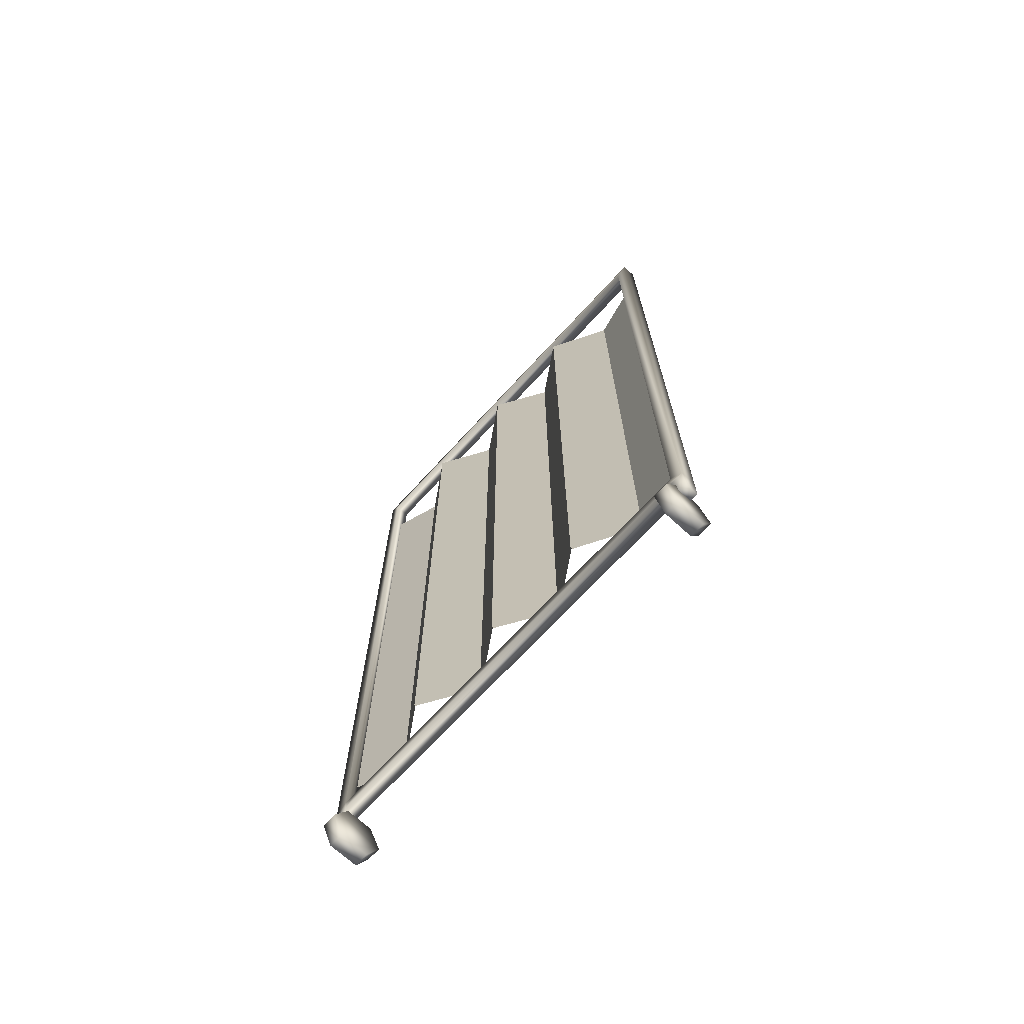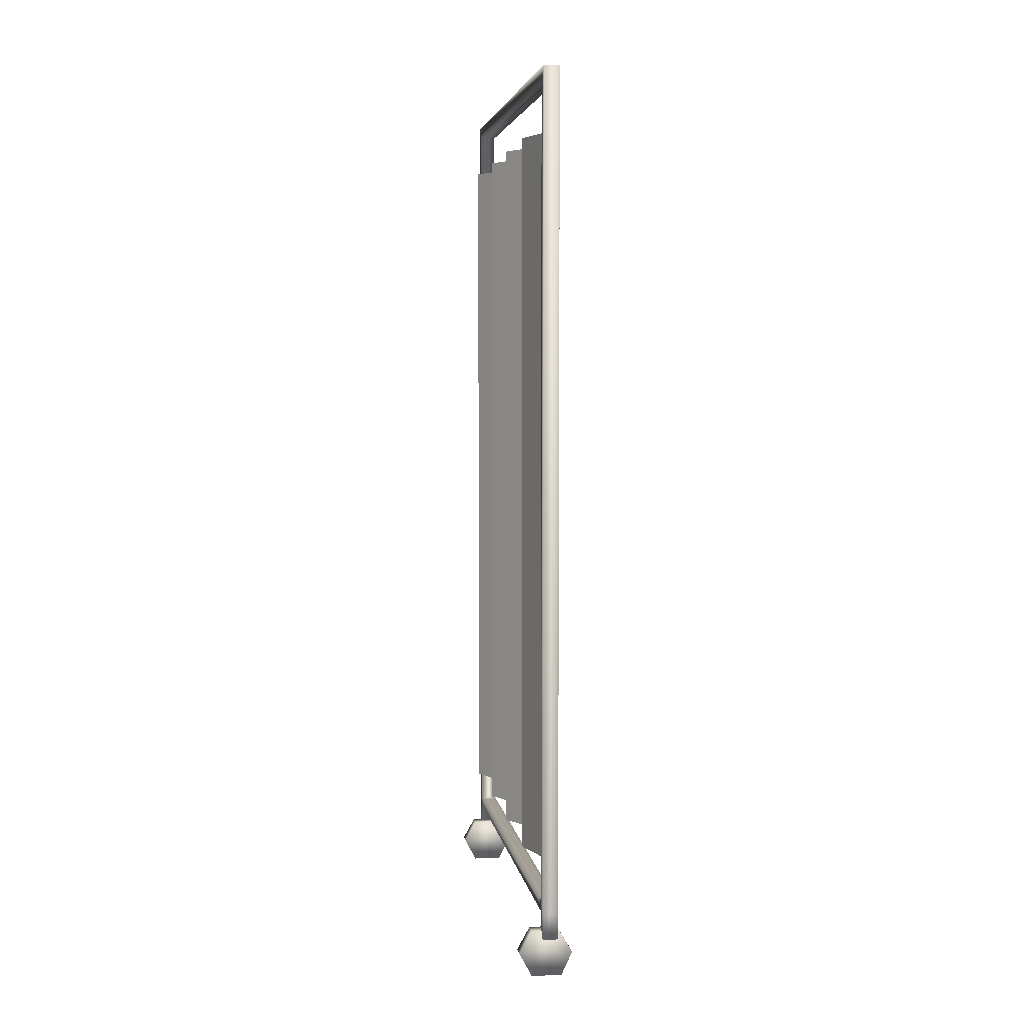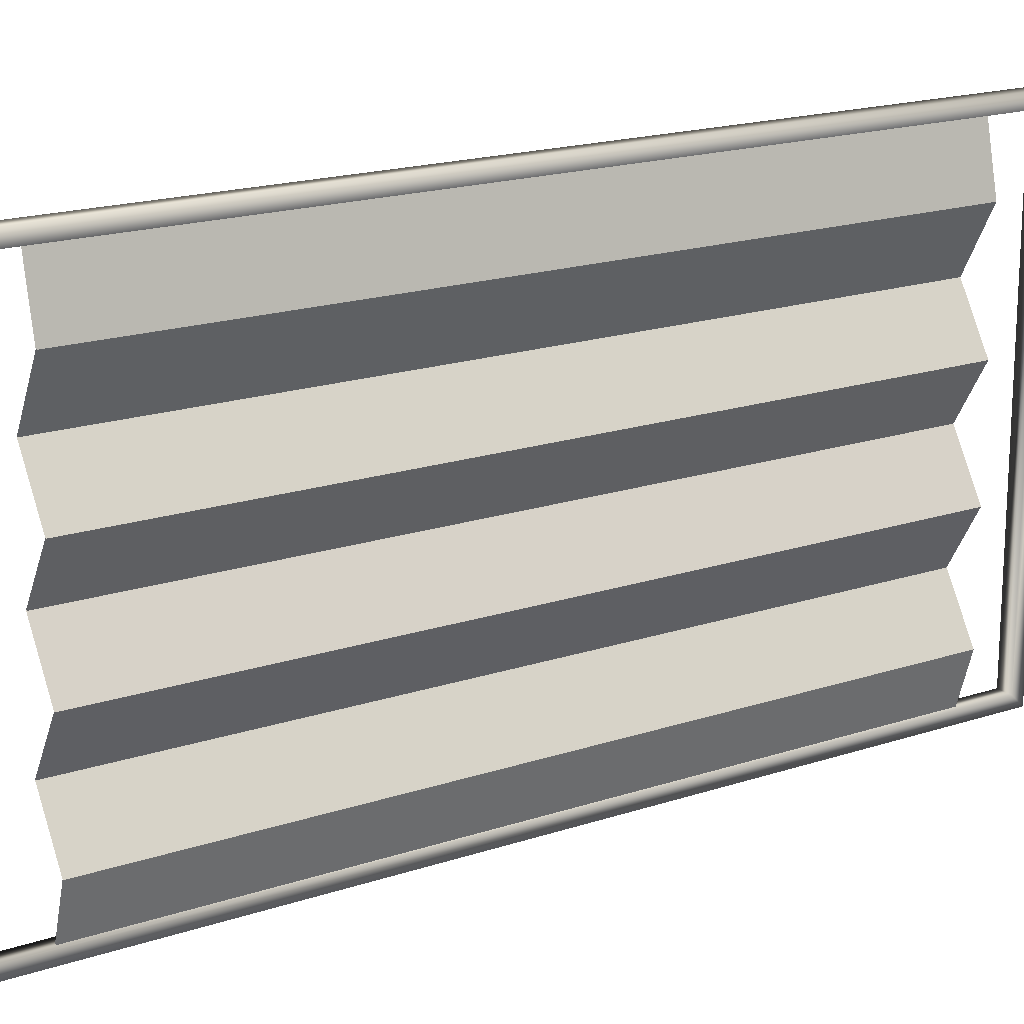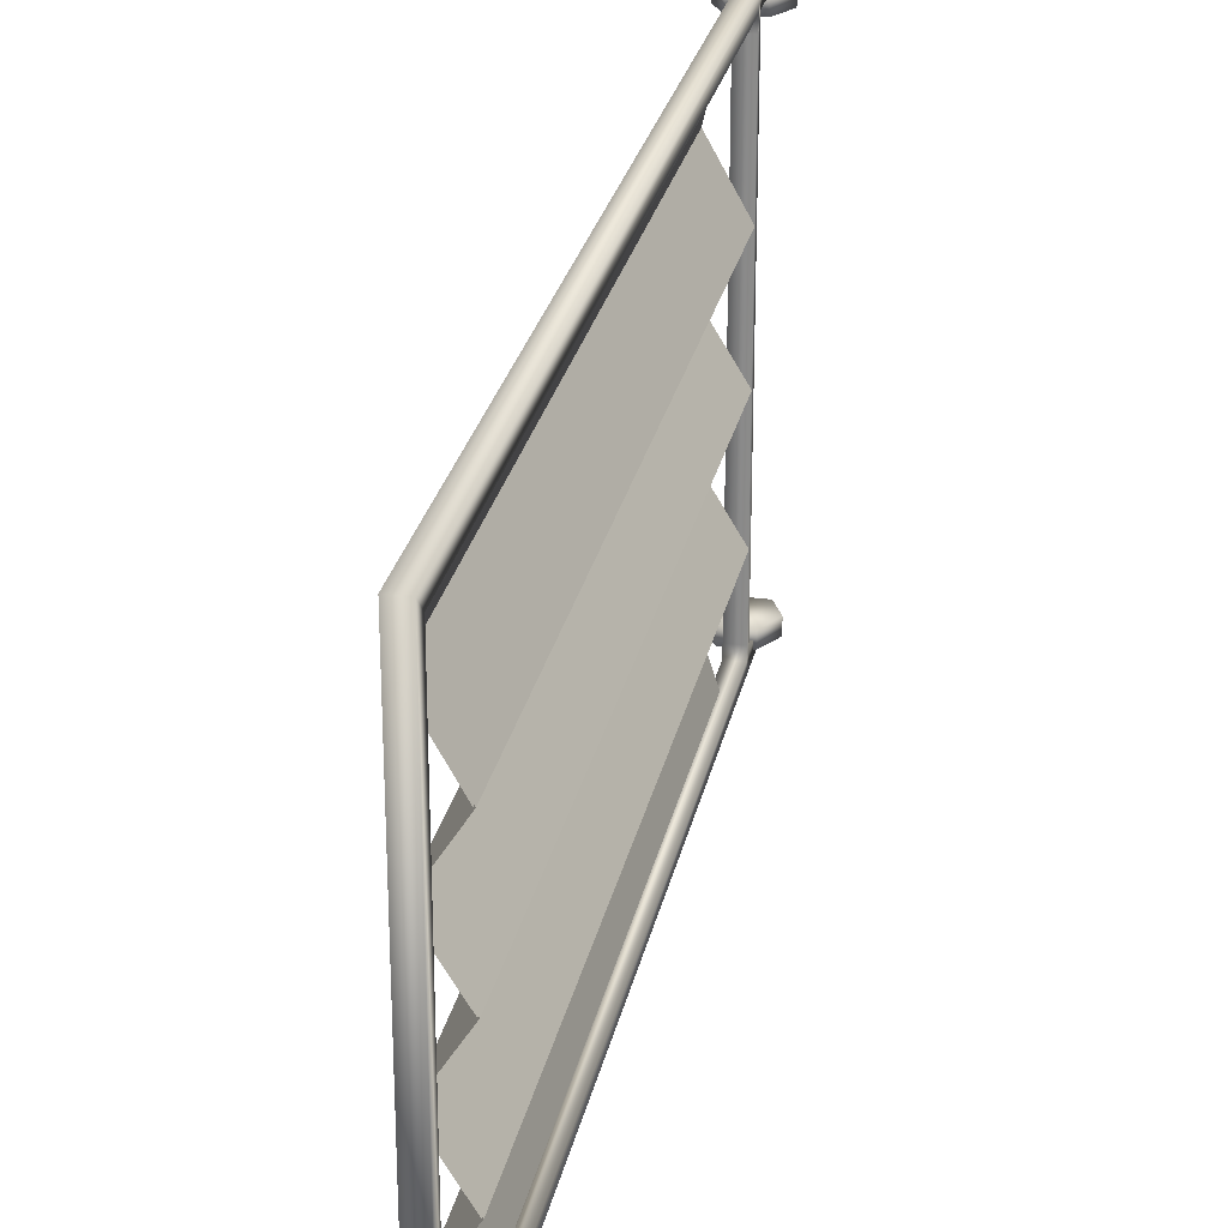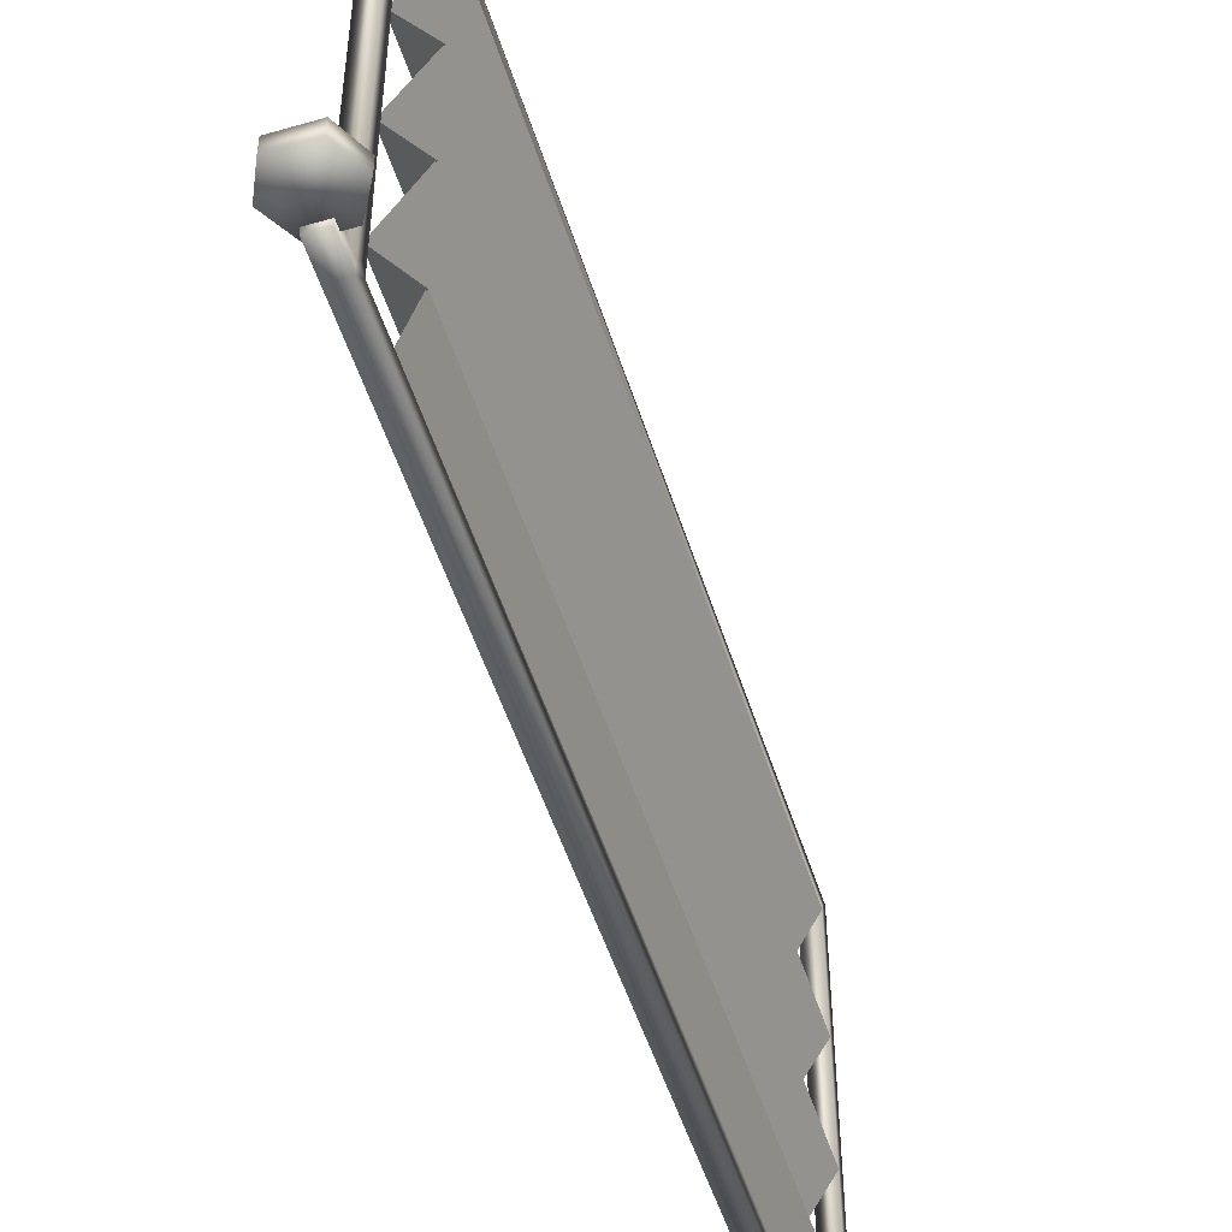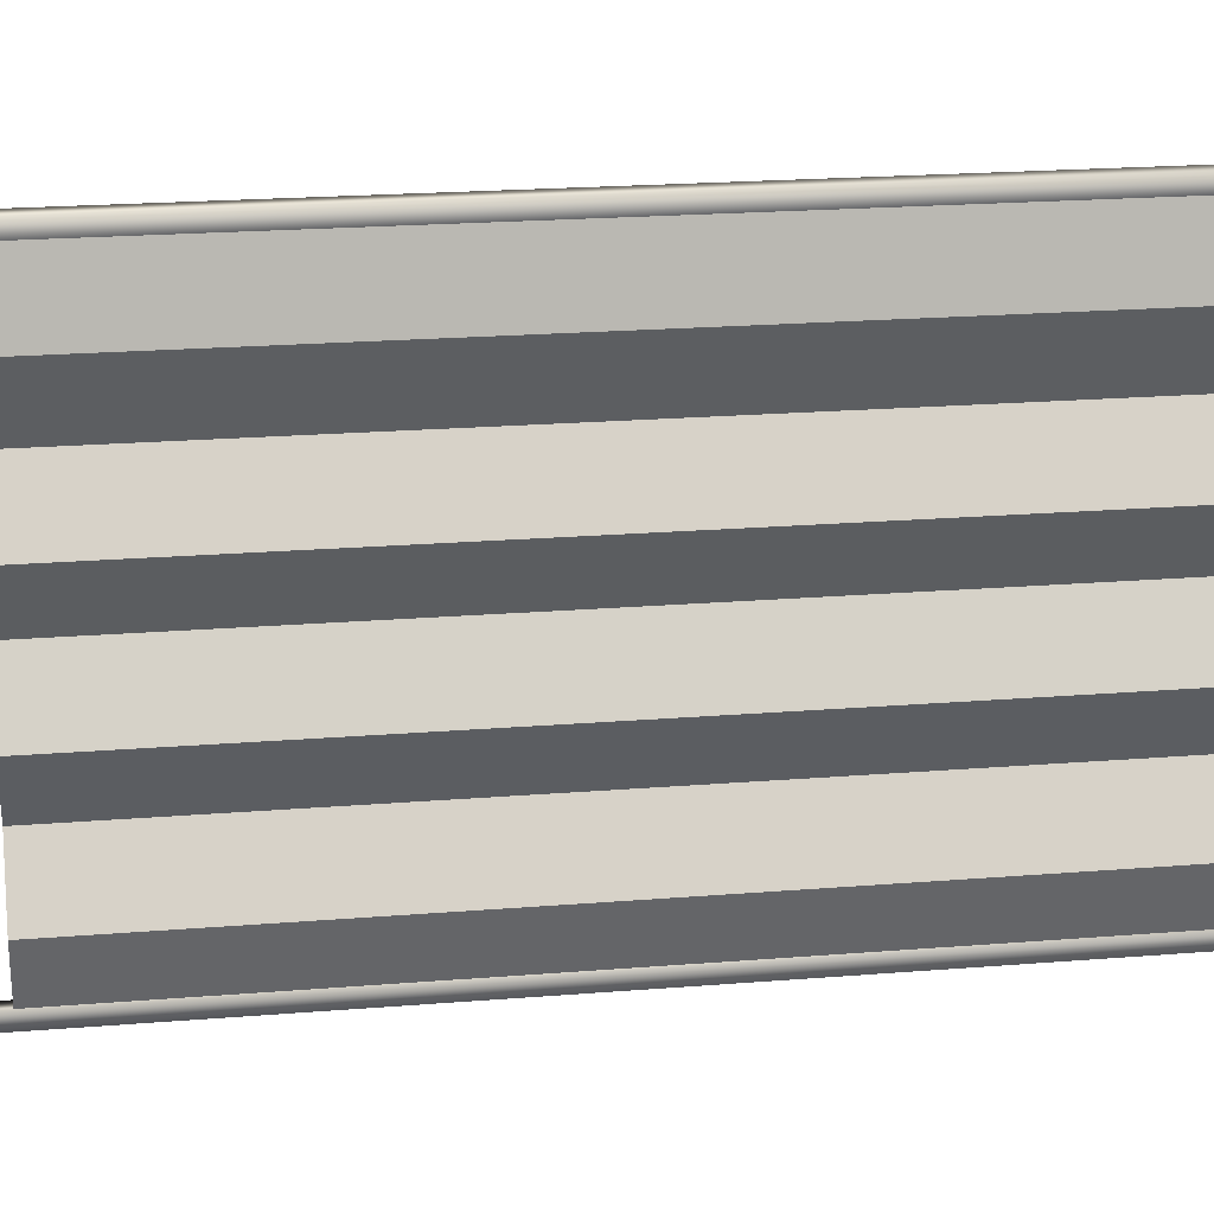
<metadata>
{"format":"obj","ext":"obj","renderer":"f3d","projection":"perspective","resolution":1024,"background":"white","views":[{"elev":-69.8,"azim":-42.5,"up":"+Y"},{"elev":4.6,"azim":171.3,"up":"+Y"},{"elev":18.2,"azim":57.1,"up":"+Z"},{"elev":26.8,"azim":-168.4,"up":"+Z"},{"elev":-51.4,"azim":17.3,"up":"+Z"},{"elev":20.8,"azim":81.6,"up":"+Z"}]}
</metadata>
<code>
o Plane.001
v 0.03951 7.119 1.86
v 0.03951 1.009 1.86
v 0.158 7.119 1.341
v 0.158 1.009 1.341
v -0.1264 7.119 0.8281
v -0.1264 1.009 0.8281
v 0.158 7.119 0.3793
v 0.158 1.009 0.3793
v -0.1264 7.119 -0.08624
v -0.1264 1.009 -0.08624
v 0.158 7.119 -0.5403
v 0.158 1.009 -0.5403
v -0.1264 7.119 -1.013
v -0.1264 1.009 -1.013
v 0.158 7.119 -1.462
v 0.158 1.009 -1.462
v 0.01927 7.119 -1.889
v 0.01927 1.009 -1.889
v 0.1547 0.3927 1.871
v 0.1547 0.3927 1.743
v -0.08003 0.3931 1.871
v -0.08003 0.3931 1.743
v -0.1942 0.2005 1.871
v -0.1942 0.2005 1.743
v -0.1031 0.004431 1.871
v -0.1031 0.004431 1.743
v 0.1548 0.003948 1.871
v 0.1548 0.003948 1.743
v 0.261 0.2037 1.871
v 0.261 0.2037 1.743
v 0.1547 0.3927 -1.807
v 0.1547 0.3927 -1.935
v -0.08003 0.3931 -1.807
v -0.08003 0.3931 -1.935
v -0.1942 0.2005 -1.807
v -0.1942 0.2005 -1.935
v -0.1031 0.004431 -1.807
v -0.1031 0.004431 -1.935
v 0.1548 0.003948 -1.807
v 0.1548 0.003947 -1.935
v 0.261 0.2037 -1.807
v 0.261 0.2037 -1.935
v 0.04988 7.119 1.86
v 0.04988 1.009 1.86
v 0.1684 7.119 1.341
v 0.1684 1.009 1.341
v -0.116 7.119 0.8281
v -0.116 1.009 0.8281
v 0.1684 7.119 0.3793
v 0.1684 1.009 0.3793
v -0.116 7.119 -0.08624
v -0.116 1.009 -0.08624
v 0.1684 7.119 -0.5403
v 0.1684 1.009 -0.5403
v -0.116 7.119 -1.013
v -0.116 1.009 -1.013
v 0.1684 7.119 -1.462
v 0.1684 1.009 -1.462
v 0.02964 7.119 -1.889
v 0.02964 1.009 -1.889
v 0.06867 0.5508 1.943
v -0.06167 0.5508 1.943
v 0.07229 7.542 1.834
v -0.06529 7.542 1.834
v 0.06867 7.647 1.943
v -0.06167 7.647 1.943
v 0.06867 7.647 -1.988
v -0.06167 7.647 -1.988
v -0.06529 7.542 -1.887
v 0.07229 7.542 -1.887
v 0.07229 0.6406 1.834
v -0.06529 0.6406 1.834
v 0.07229 0.6397 -1.887
v -0.06529 0.6397 -1.887
v 0.06867 0.5523 -1.988
v -0.06167 0.5523 -1.988
v 0.07229 0.6406 1.73
v -0.06529 0.6406 1.73
v -0.06167 0.5509 1.833
v 0.06867 0.5509 1.833
v 0.07229 0.6397 -1.784
v -0.06167 0.5523 -1.878
v 0.06867 0.5523 -1.878
v -0.06529 0.6397 -1.784
v 0.06867 0.3307 1.943
v -0.06167 0.3307 1.943
v 0.06867 0.3322 -1.988
v -0.06167 0.3322 -1.988
v -0.06167 0.3322 -1.878
v 0.06867 0.3322 -1.878
v -0.06167 0.3307 1.833
v 0.06867 0.3307 1.833
f 1 3 4 2
f 3 5 6 4
f 5 7 8 6
f 7 9 10 8
f 9 11 12 10
f 11 13 14 12
f 13 15 16 14
f 15 17 18 16
f 43 44 46 45
f 45 46 48 47
f 47 48 50 49
f 49 50 52 51
f 51 52 54 53
f 53 54 56 55
f 55 56 58 57
f 57 58 60 59
f 21 22 24 23
f 19 20 22 21
f 19 29 30 20
f 27 28 30 29
f 25 26 28 27
f 23 24 26 25
f 23 25 21
f 29 19 27
f 28 20 30
f 25 27 19 21
f 24 22 26
f 26 22 20 28
f 33 34 36 35
f 31 32 34 33
f 31 41 42 32
f 39 40 42 41
f 37 38 40 39
f 35 36 38 37
f 35 37 33
f 41 31 39
f 40 32 42
f 37 39 31 33
f 36 34 38
f 38 34 32 40
f 84 81 73 74
f 63 64 69 70
f 63 71 72 64
f 64 72 62 66
f 63 65 61 71
f 62 61 65 66
f 70 69 74 73
f 69 64 66 68
f 66 65 67 68
f 70 67 65 63
f 73 75 67 70
f 68 67 75 76
f 74 69 68 76
f 82 84 74 76
f 83 75 73 81
f 80 61 85 92
f 82 76 88 89
f 61 80 77 71
f 62 72 78 79
f 72 71 77 78
f 79 82 83 80
f 80 83 81 77
f 79 78 84 82
f 78 77 81 84
f 89 88 87 90
f 86 91 92 85
f 83 82 89 90
f 76 75 87 88
f 75 83 90 87
f 79 80 92 91
f 62 79 91 86
f 61 62 86 85

</code>
